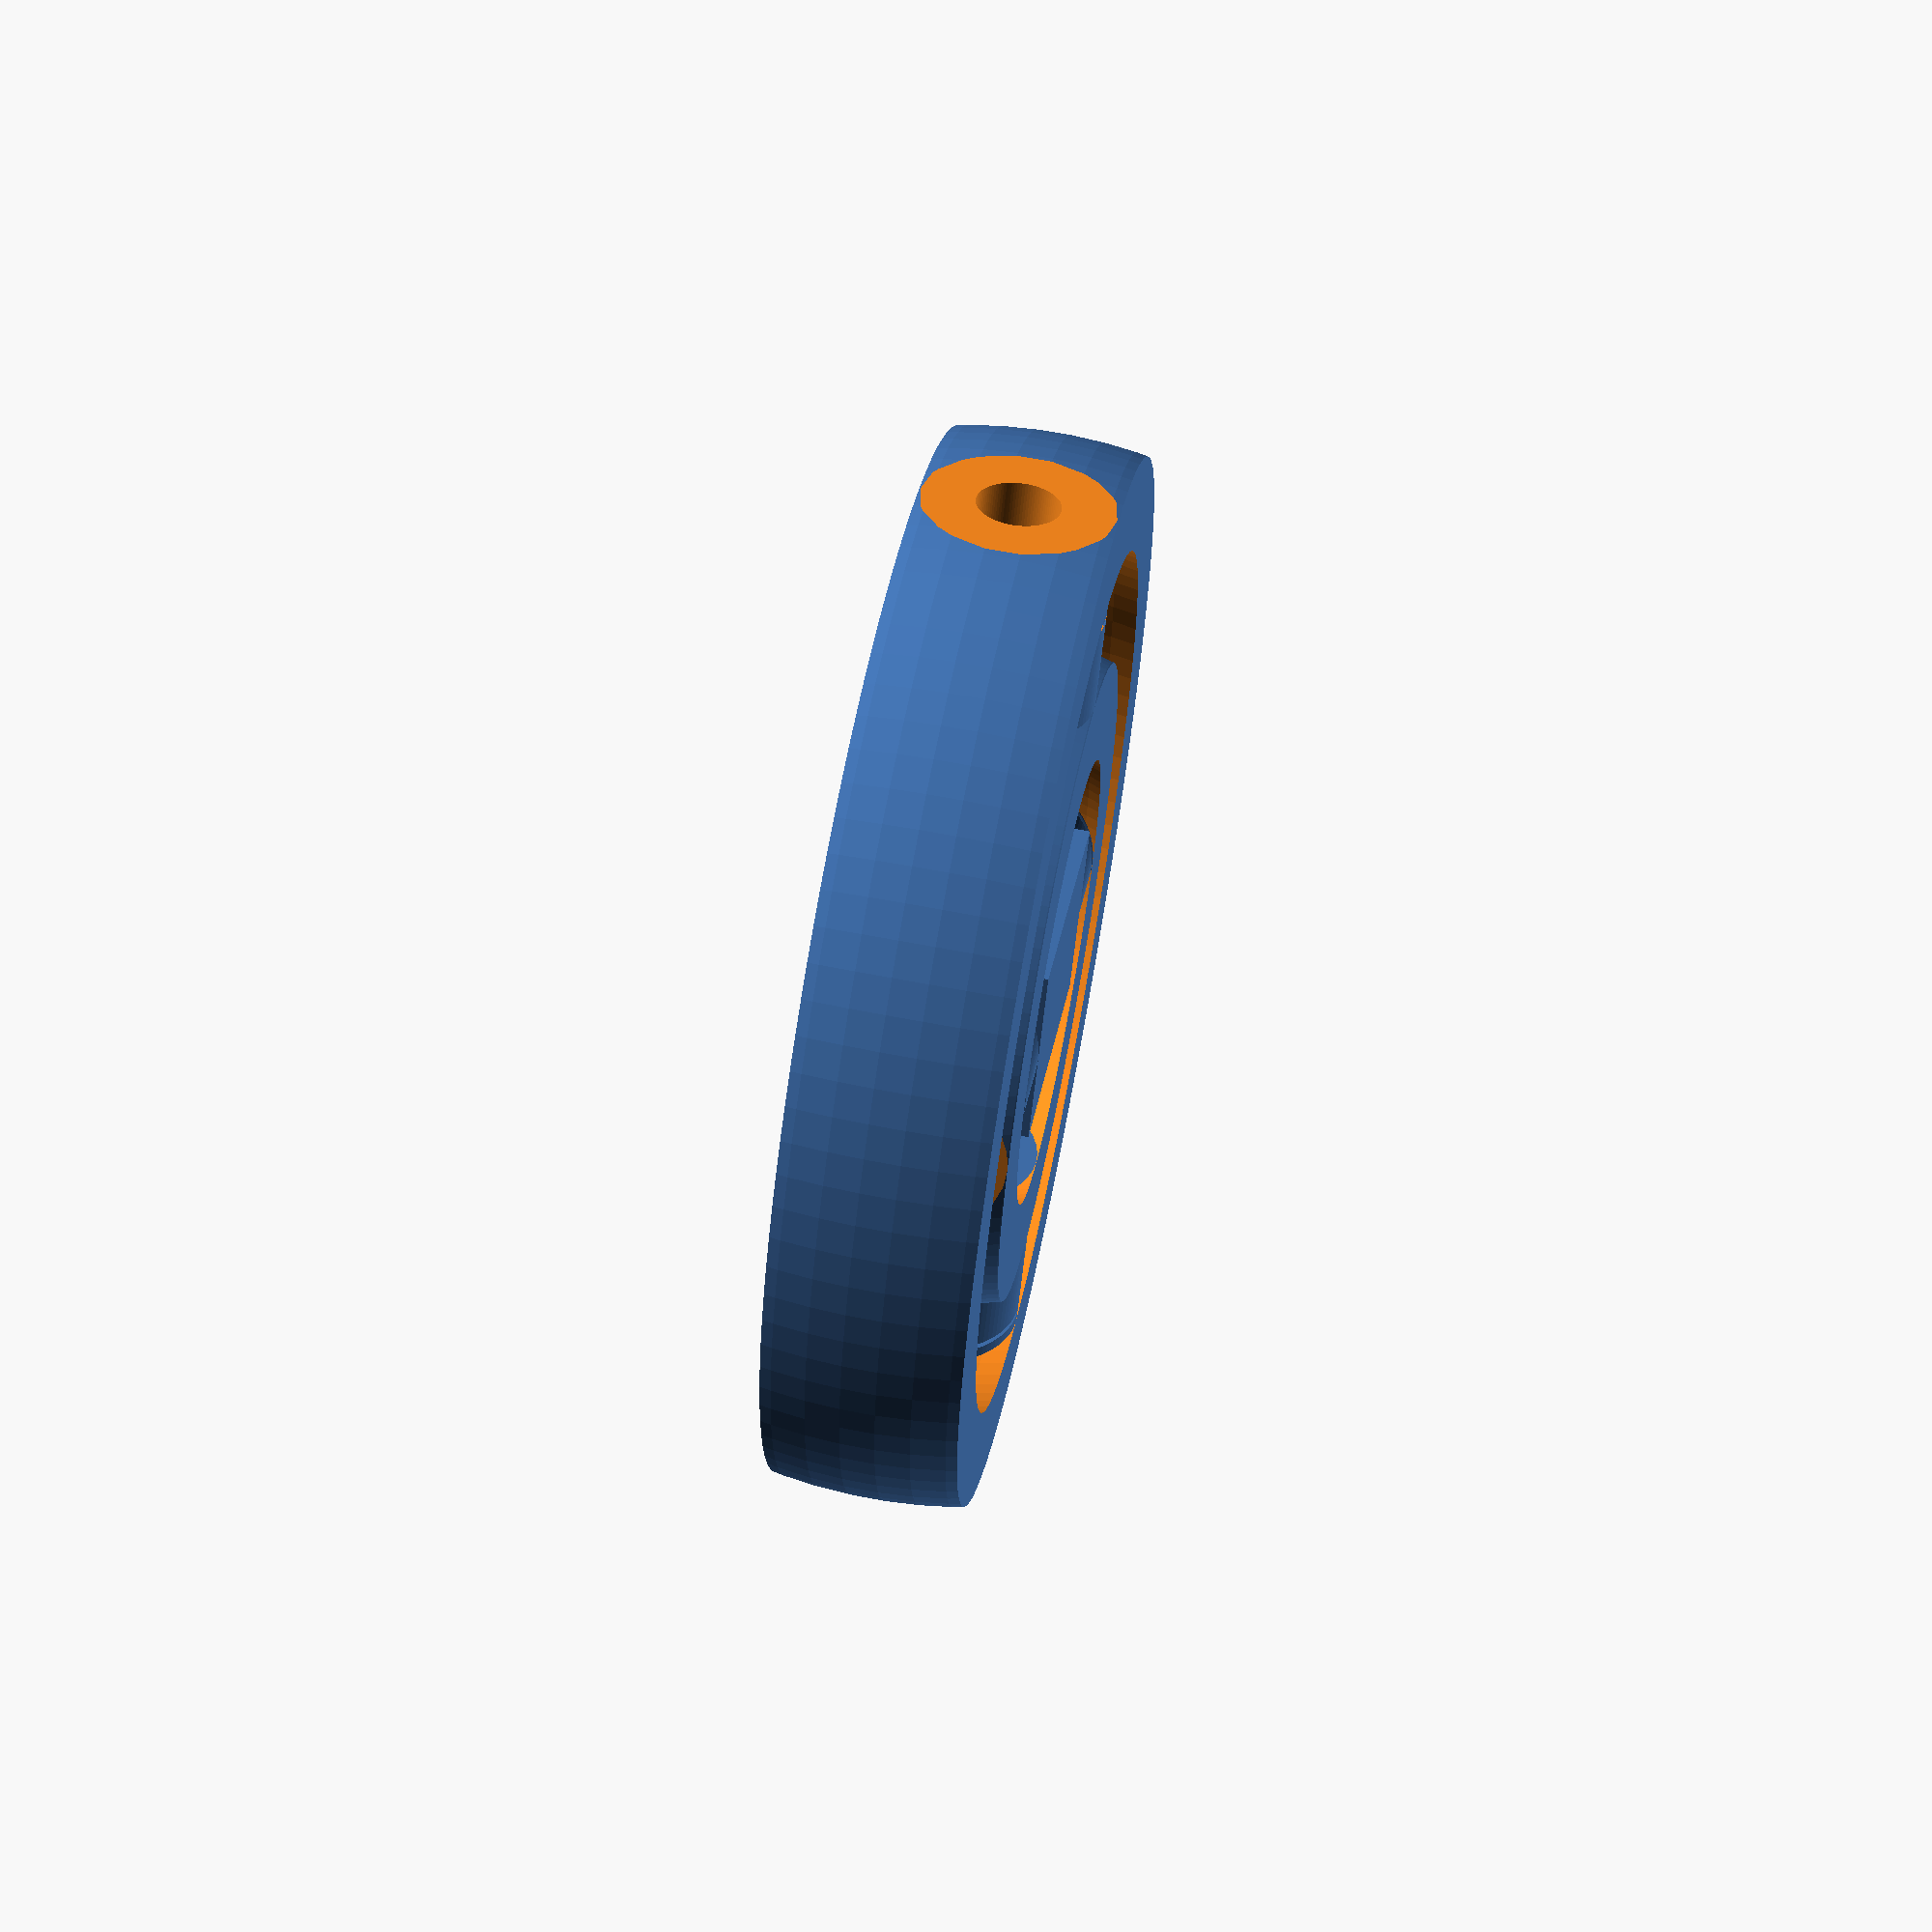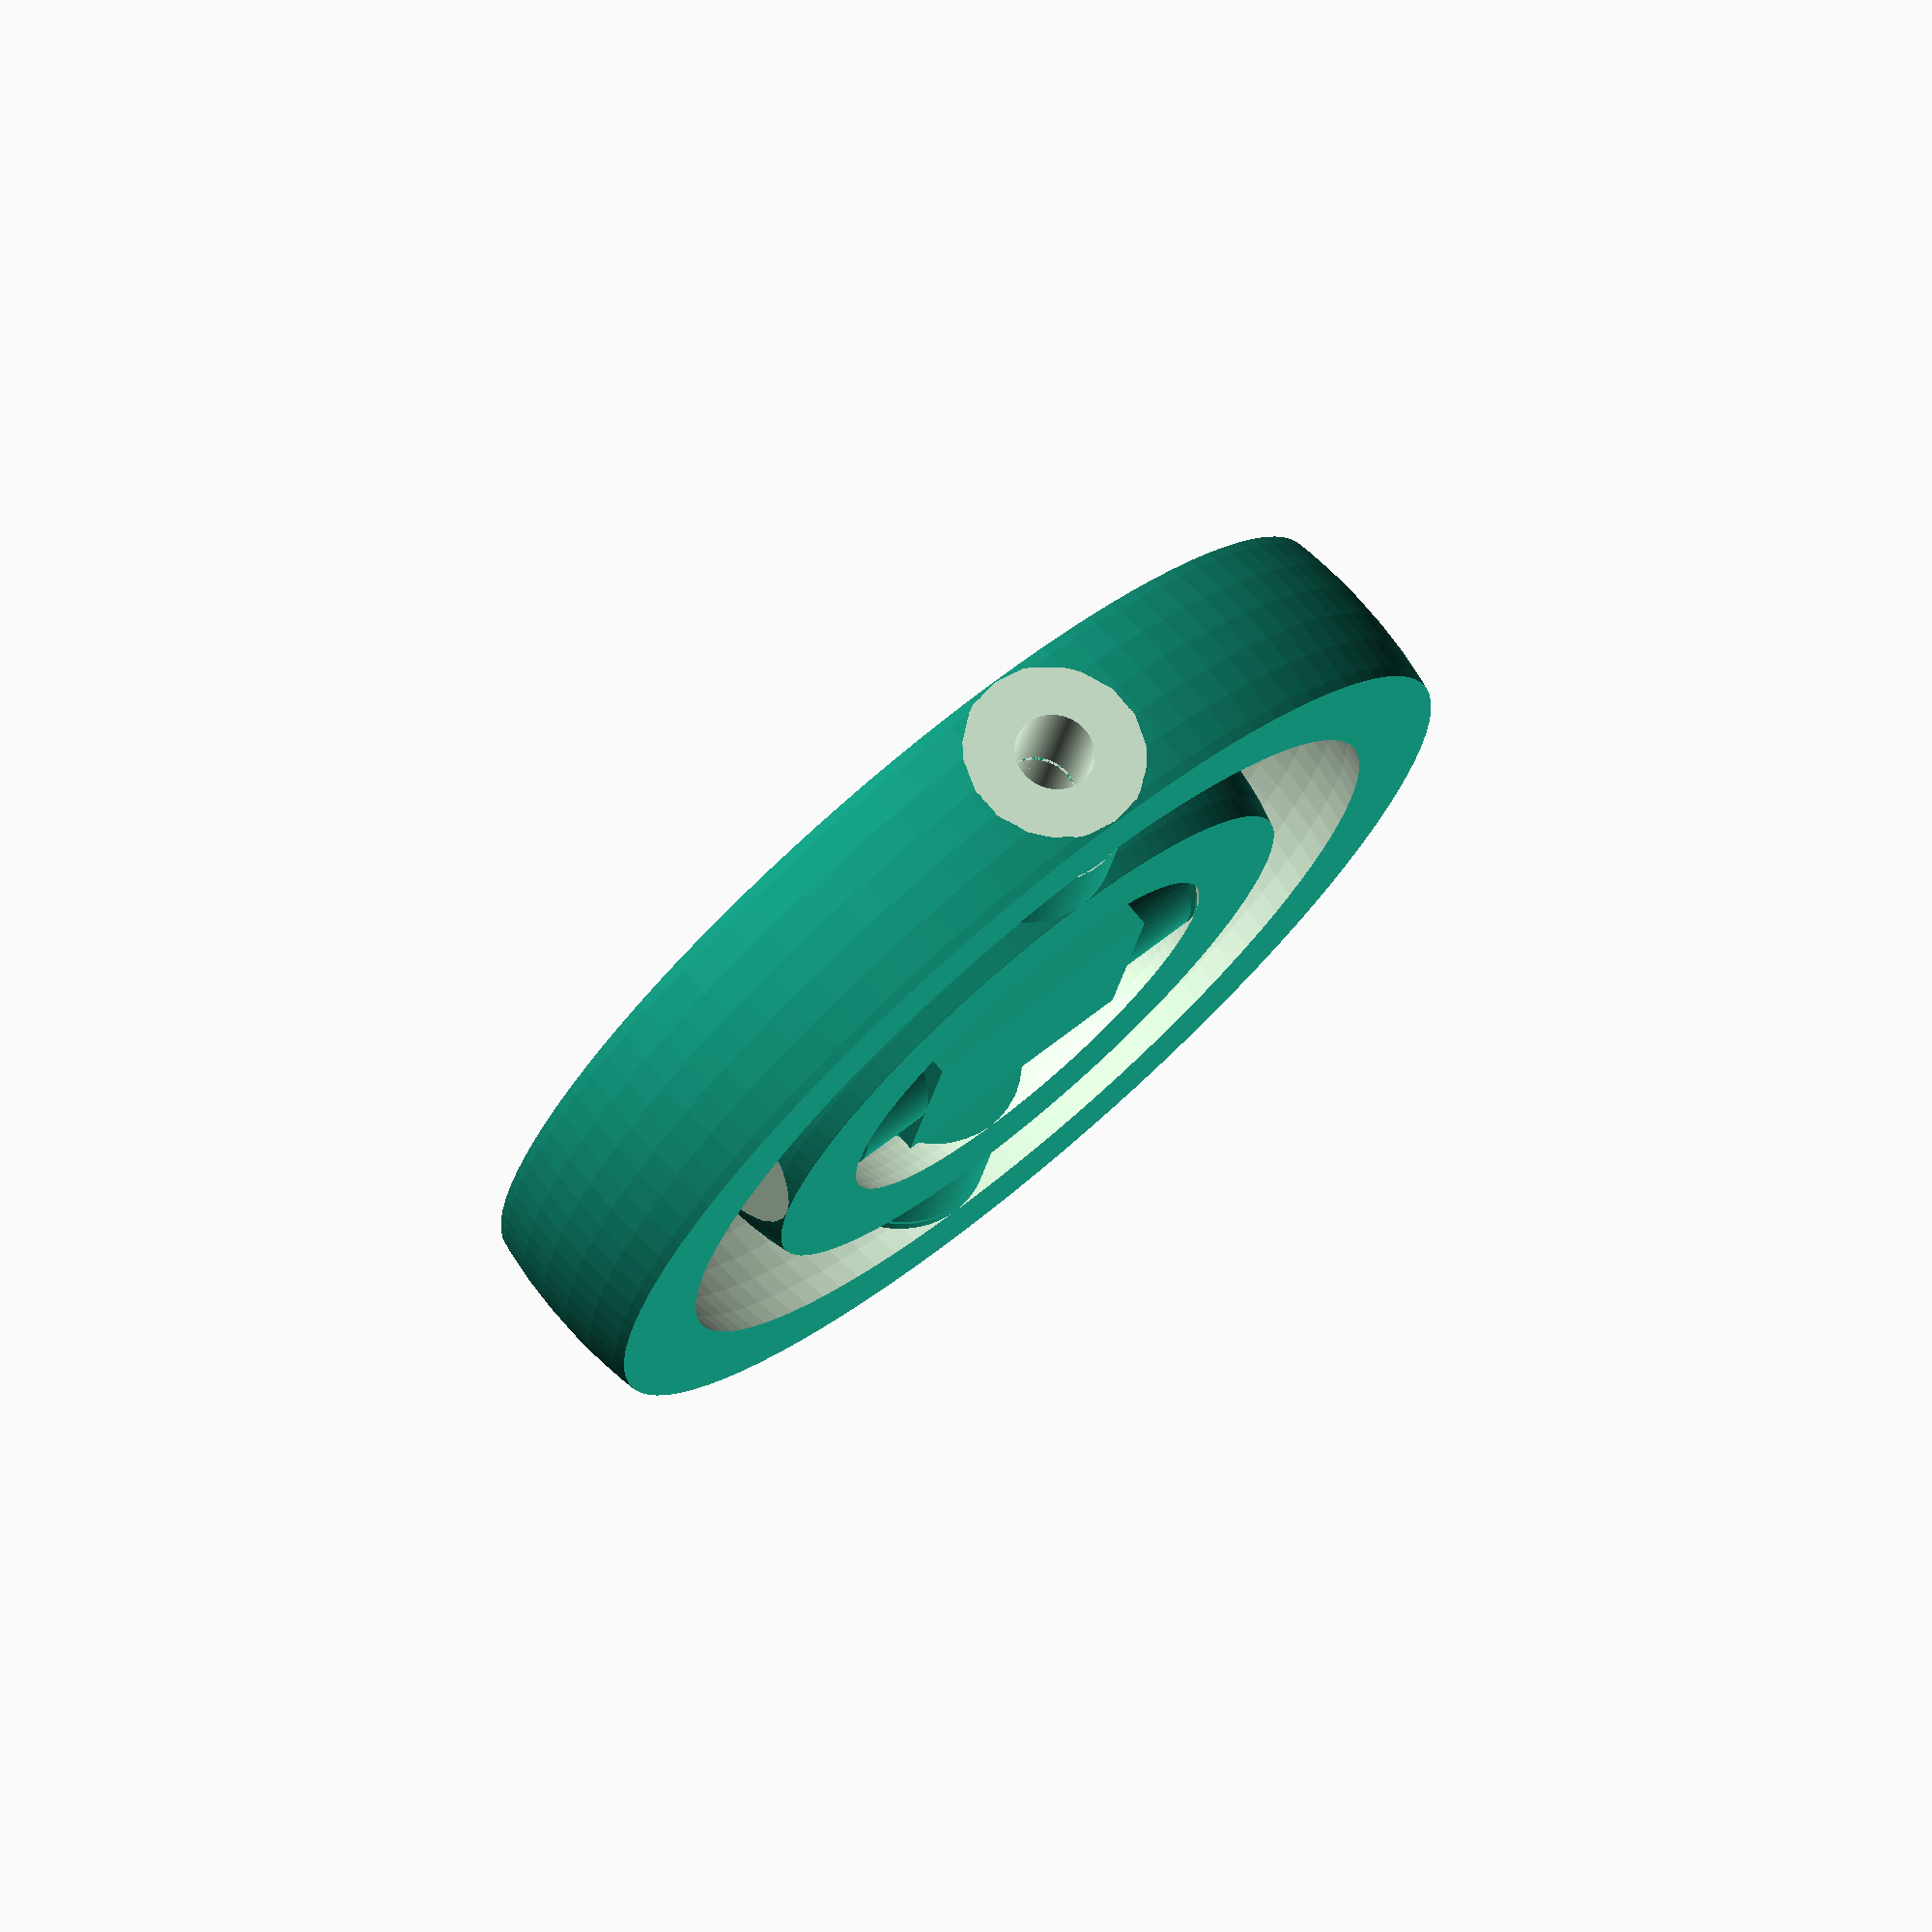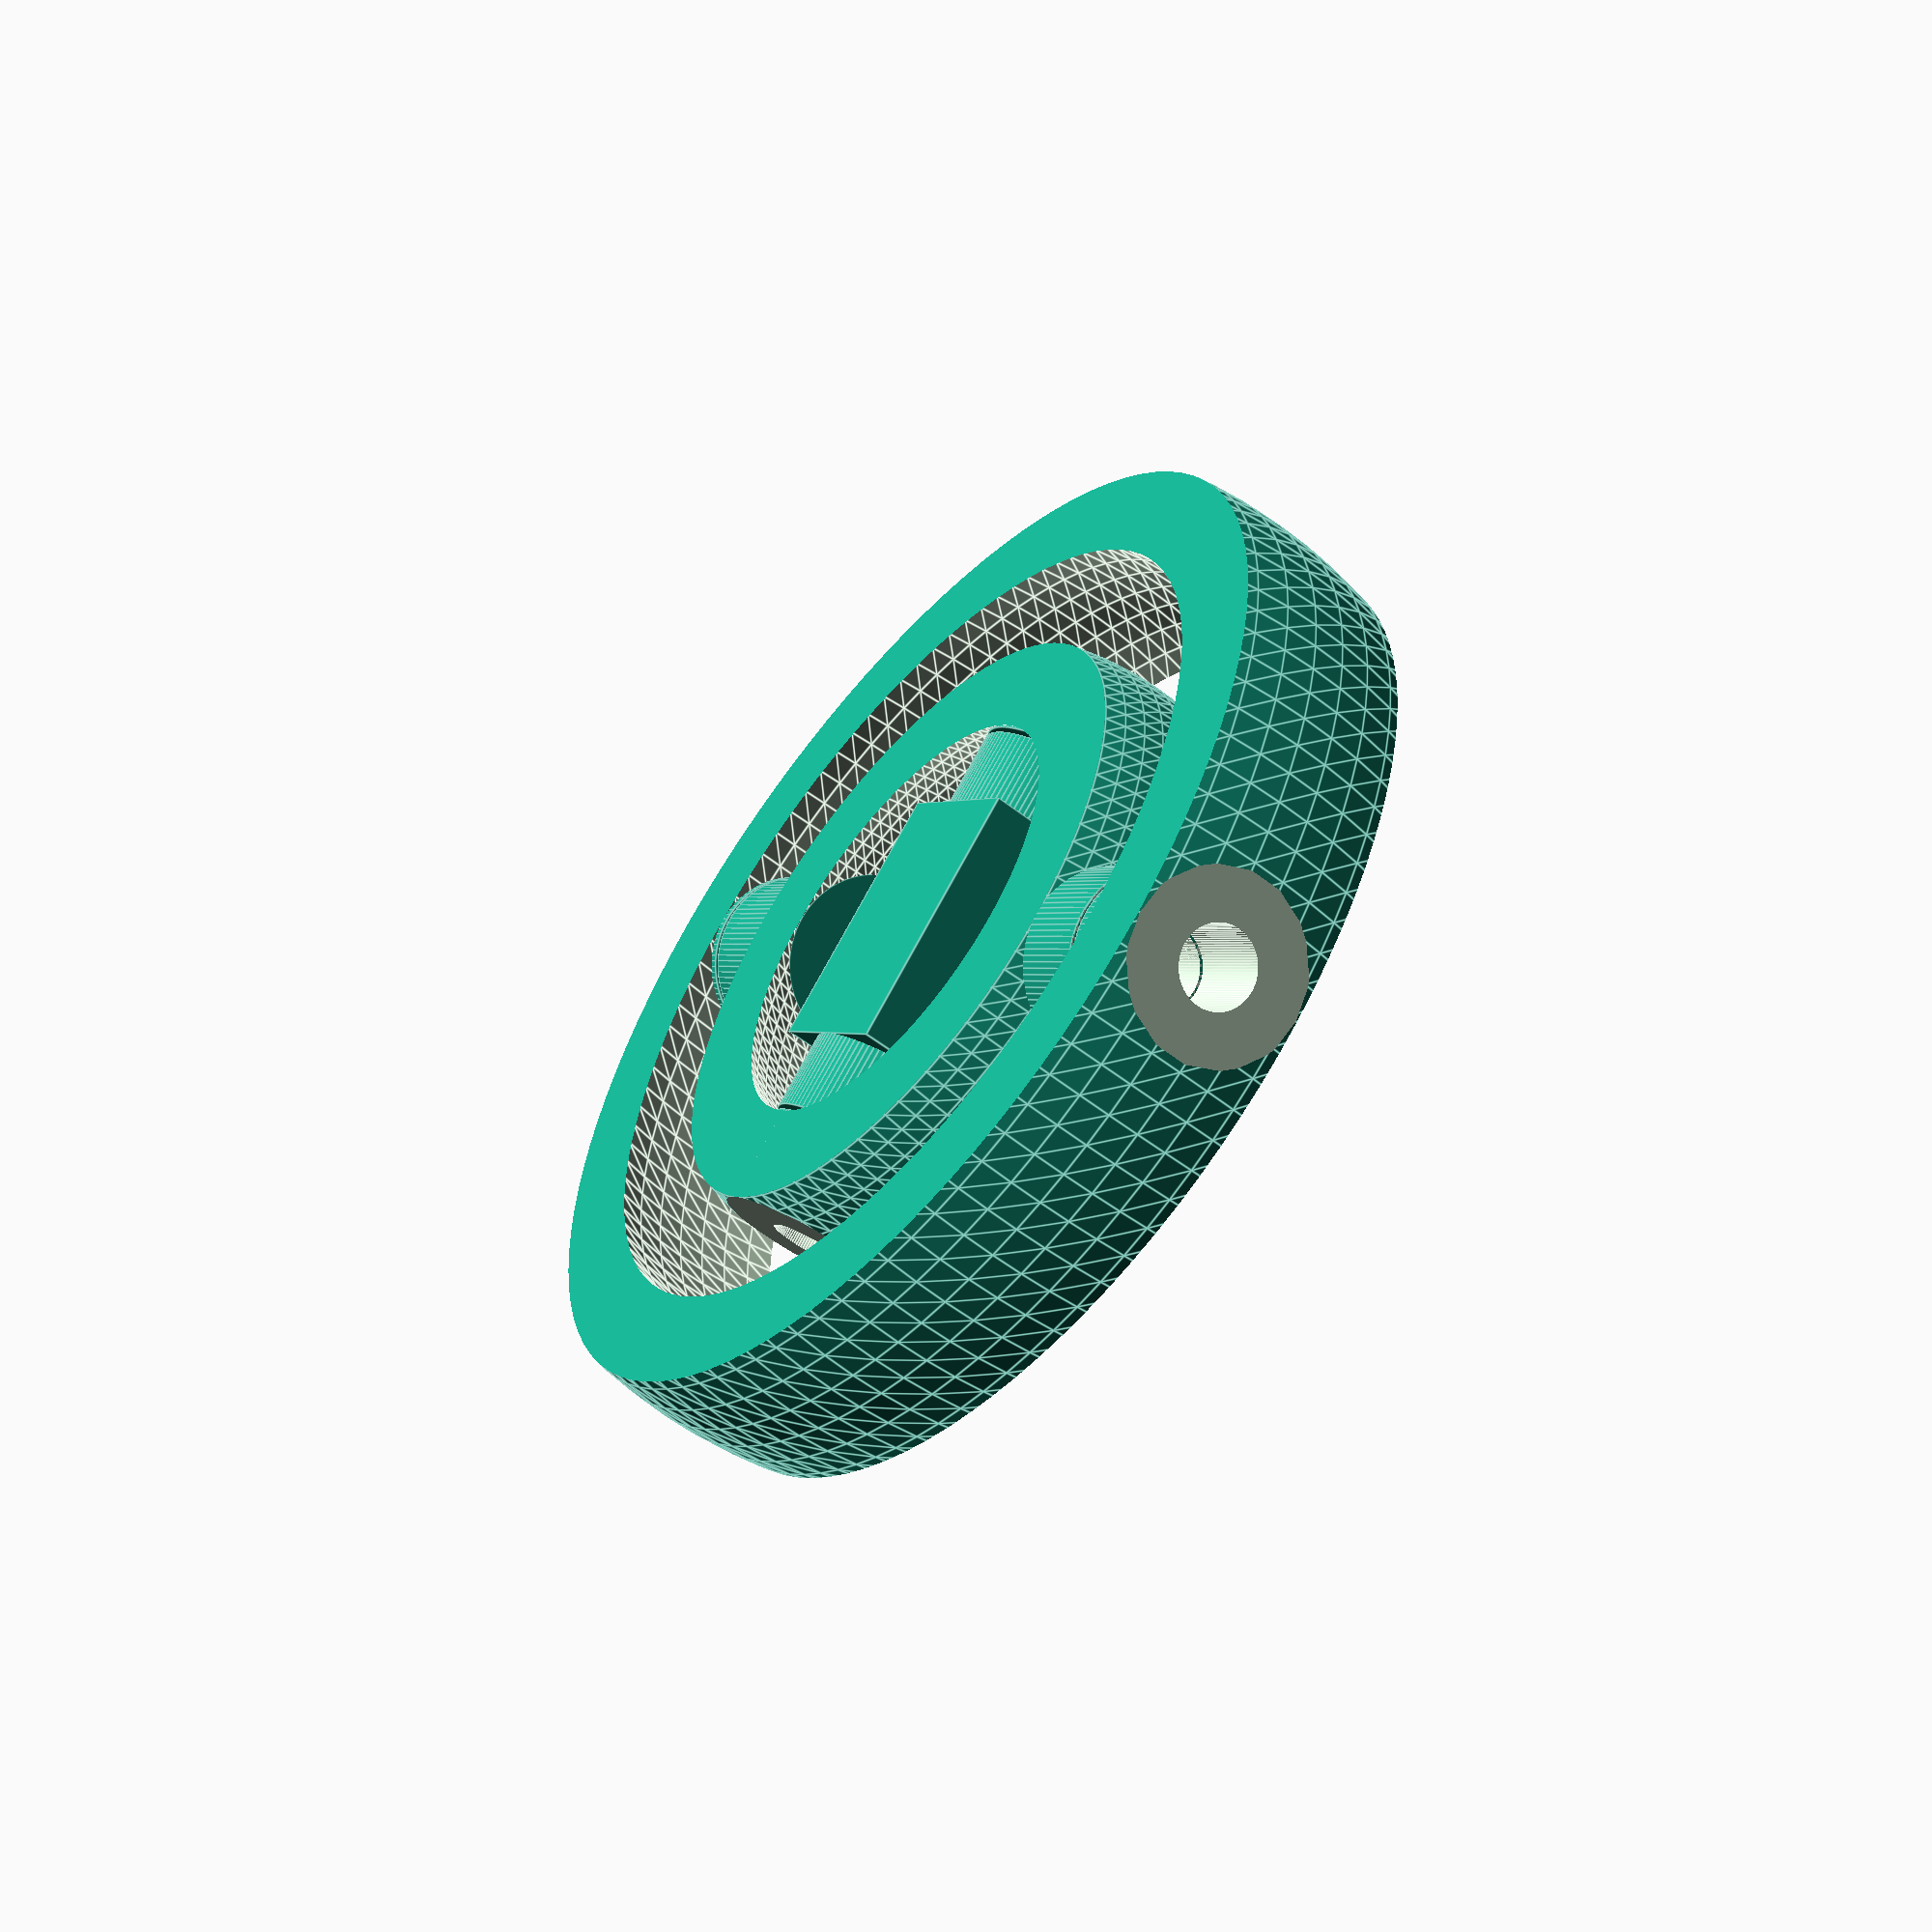
<openscad>
$fn = 100;

function flat_dist(radius, thickness) = sqrt(radius*radius - thickness*thickness/4);



module ring(outer_radius, inner_radius, thickness, axis_diam, axes) {
  difference() {
    union() {
      intersection() {
	difference() {
	  sphere(outer_radius);
	  sphere(inner_radius);
	}
	cube([outer_radius*2 + 1, outer_radius*2 + 1, thickness],center=true);
      }
      for (axis = axes) {
	outer = axis[0];
	inner = min(axis[1],  flat_dist(inner_radius, thickness));
	angle = axis[2];
    
	rotate([0,90,angle]) {
	  translate([0,0,inner]) {
	    cylinder(d=thickness, h=(outer-inner));
	  }
	}
      }
    }
    for (axis = axes) {
      outer = max(axis[0],  flat_dist(outer_radius, thickness));
      inner = min(axis[1],  flat_dist(inner_radius, thickness));
      angle = axis[2];
    
      rotate([0,90,angle]) {
	translate([0,0,inner-1]) {
	  cylinder(d=axis_diam, h=(outer-inner)+2);
	}
	translate([0,0,outer]) {
	  cylinder(d=thickness+1, h=(outer-inner));
	}
      }
    }
  }
}

thickness = 7;
axis_gap = 0.2;
ring_gap=4;
inner_axis_offset = 1;
inner_axis_dist=16;
outer_axis_dist=40;
axis_diam = 3;

inner_inner = inner_axis_dist/2 + inner_axis_offset;

outer_outer = outer_axis_dist/2 - axis_gap;

ring_width = (outer_outer - inner_inner - ring_gap)/2;


ring(inner_inner + ring_width, inner_inner, thickness, axis_diam,
     [[inner_inner + ring_width + ring_gap - inner_axis_offset,
       inner_inner + ring_width/2,0],
      [inner_inner + ring_width + ring_gap - inner_axis_offset,
       inner_inner + ring_width/2,180],
      [inner_inner + ring_width/2,
       inner_inner - inner_axis_offset+ axis_gap,90],
      [inner_inner + ring_width/2,
       inner_inner - inner_axis_offset+ axis_gap,270]]);

ring(outer_outer, outer_outer-ring_width, thickness, axis_diam,
     [[outer_outer - ring_width/2,
       outer_outer - ring_width  - inner_axis_offset+ axis_gap,
       0],
      [outer_outer - ring_width/2,
       outer_outer - ring_width  - inner_axis_offset+ axis_gap,
       180]]);

difference() {
  union() {
    rotate([90,0,0]) {
      cylinder(d=thickness, h= inner_axis_dist, center=true);
    }
    cube([thickness, 10,thickness], center=true);
  }
    rotate([90,0,0]) {
      cylinder(d=axis_diam, h= inner_axis_dist+1, center=true);
    }
  
}

</openscad>
<views>
elev=296.6 azim=240.9 roll=101.1 proj=p view=solid
elev=105.9 azim=282.7 roll=220.3 proj=o view=solid
elev=55.0 azim=47.8 roll=50.2 proj=p view=edges
</views>
